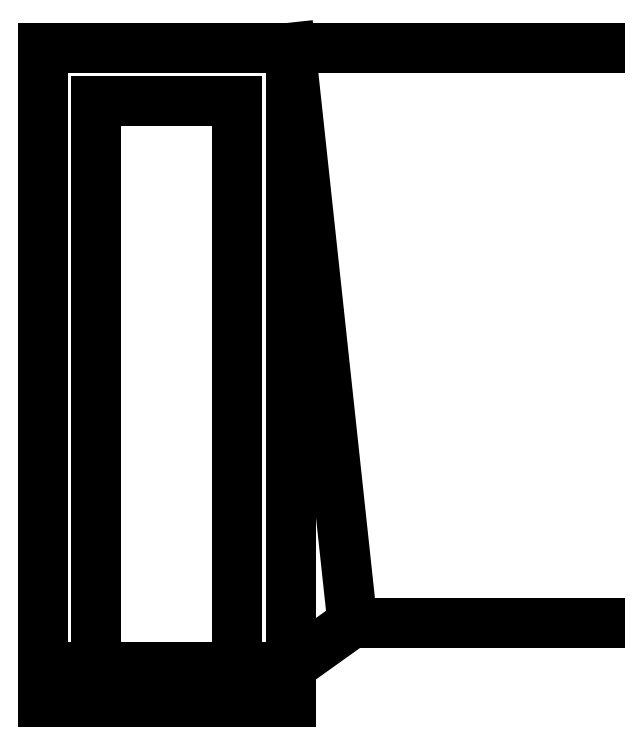
<metadata>
{"format":"dxf","ext":"dxf","renderer":"ezdxf+matplotlib","layout":"modelspace","background":"white","min_lineweight":24,"dpi":150}
</metadata>
<code>
0
SECTION
2
ENTITIES
0
POINT
8
0
10
0
20
0
30
0
0
POINT
8
0
10
-35
20
65
30
0
0
LWPOLYLINE
8
0
90
18
70
1
43
0
10
-35
20
65
10
-63
20
65
10
-63
20
-5
10
-63
20
-9
10
-51
20
-9
10
-51
20
-5
10
-47
20
-5
10
-47
20
-5.2
10
-51
20
-5.2
10
-51
20
-5
10
-57
20
-5
10
-57
20
59
10
-41
20
59
10
-41
20
-5
10
-47
20
-5
10
-47
20
-9
10
-35
20
-9
10
-35
20
-5
0
LINE
8
0
10
-63
20
-5
30
0
11
-57
21
-5
31
0
0
LINE
8
0
10
-41
20
-5
30
0
11
-35
21
-5
31
0
0
LINE
8
0
10
0
20
65
30
0
11
-35
21
65
31
0
0
LINE
8
0
10
0
20
0
30
0
11
-28
21
1.233e-31
31
0
0
LINE
8
0
10
-28
20
1.233e-31
30
0
11
-35
21
65
31
0
0
LINE
8
0
10
-28
20
1.233e-31
30
0
11
-35
21
-5
31
0
0
ENDSEC
0
EOF

</code>
